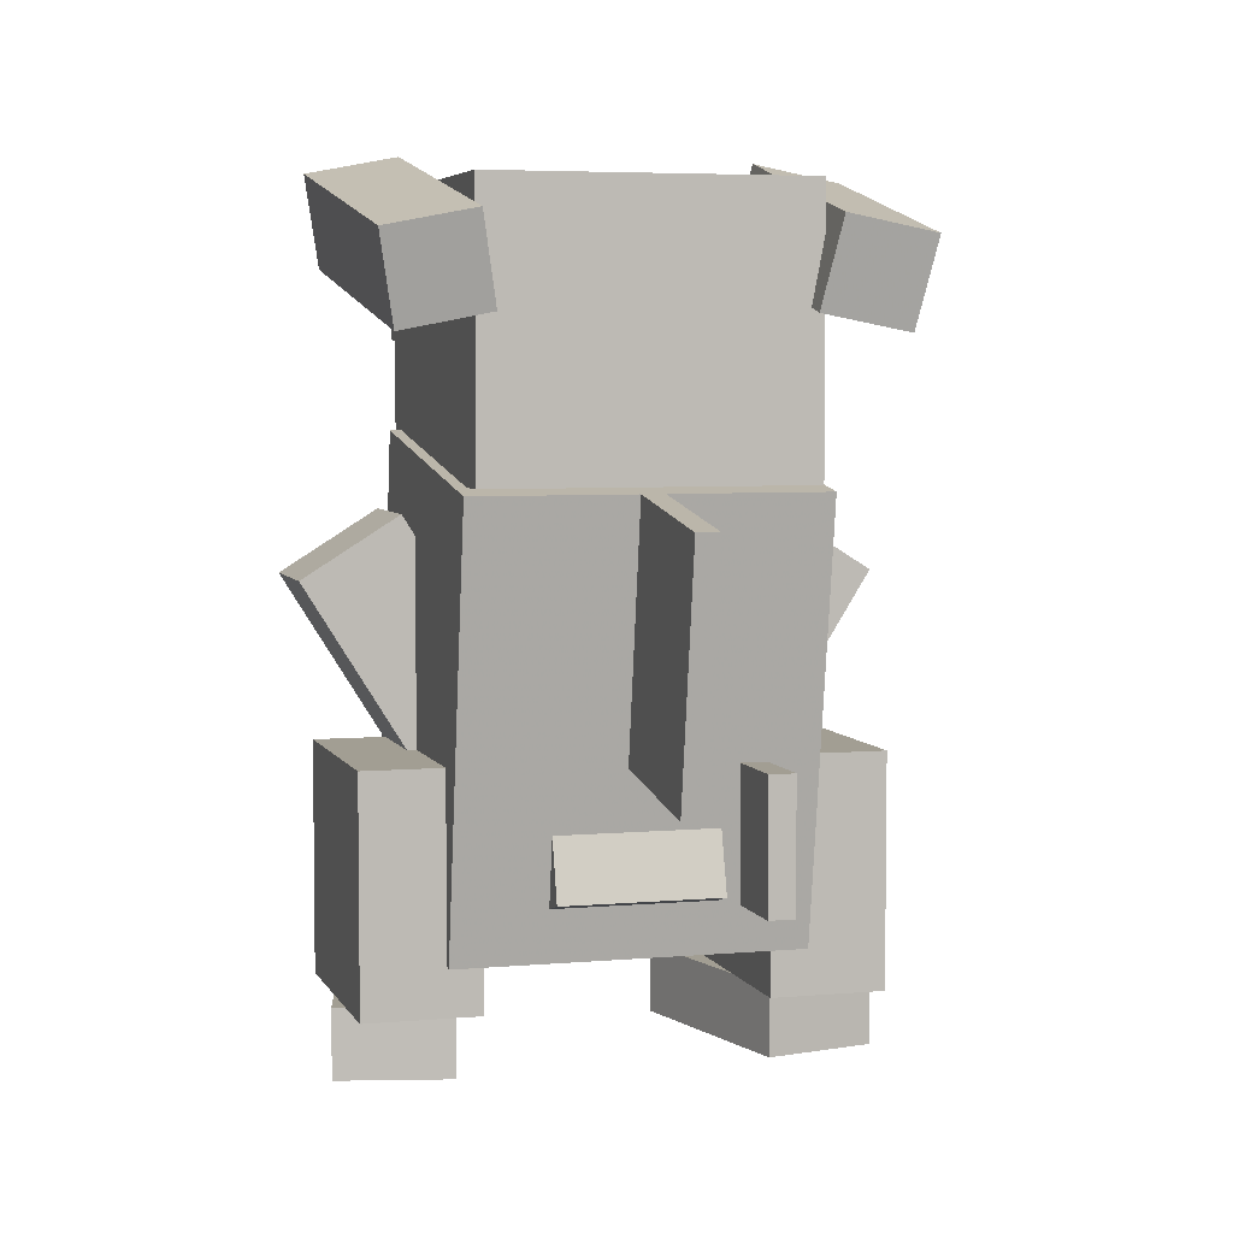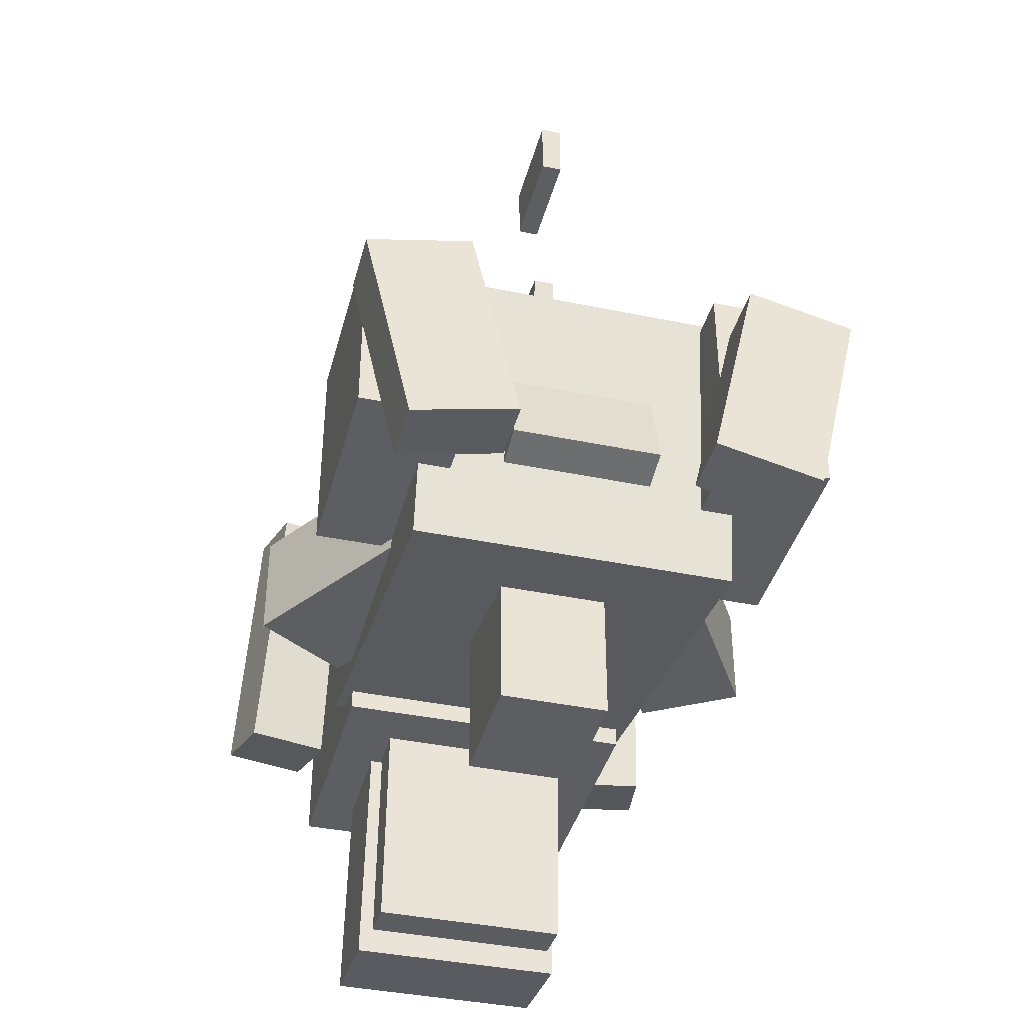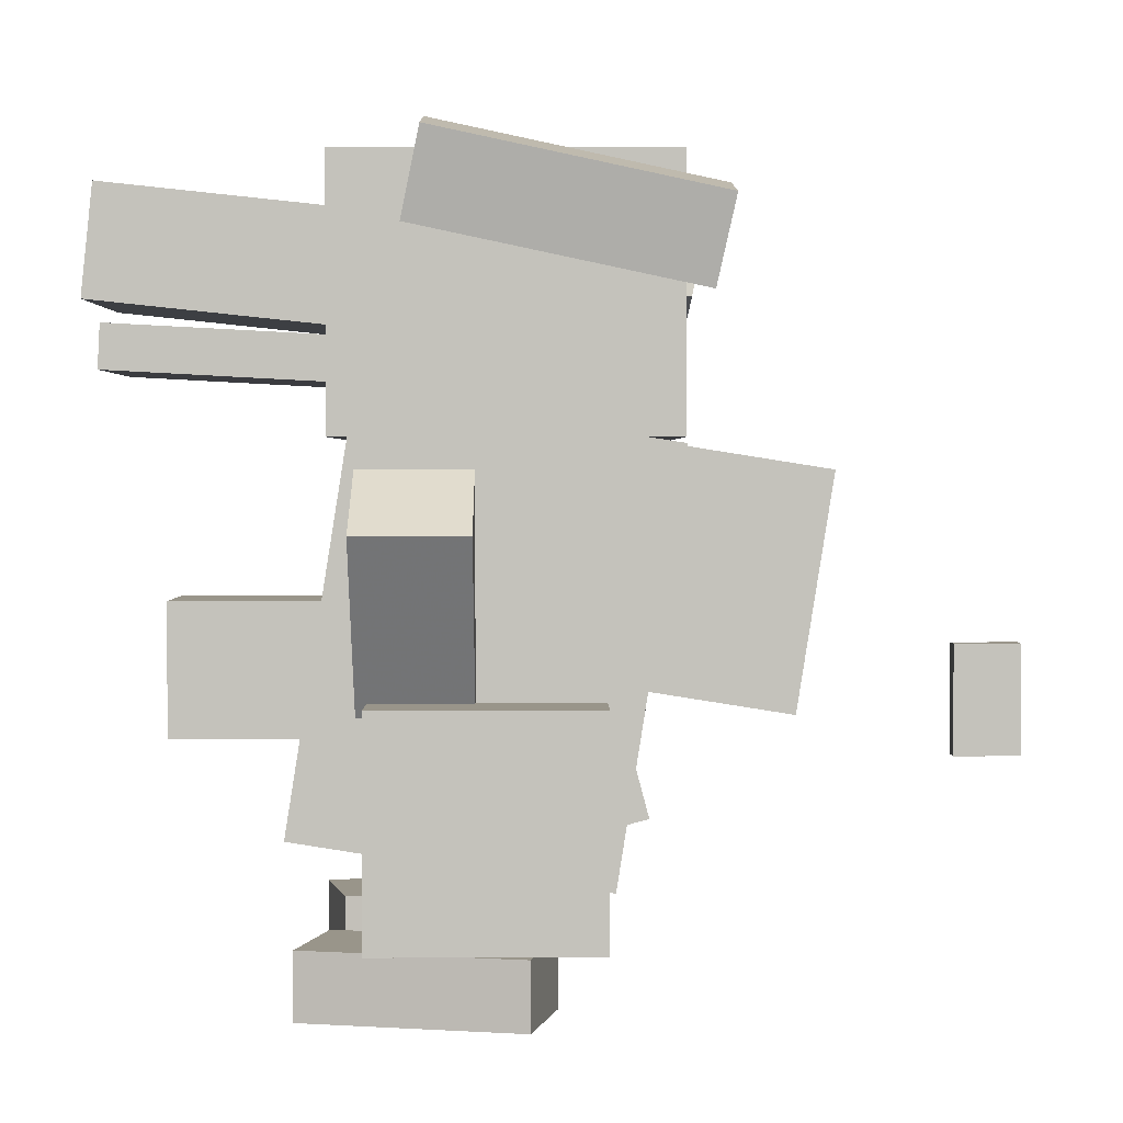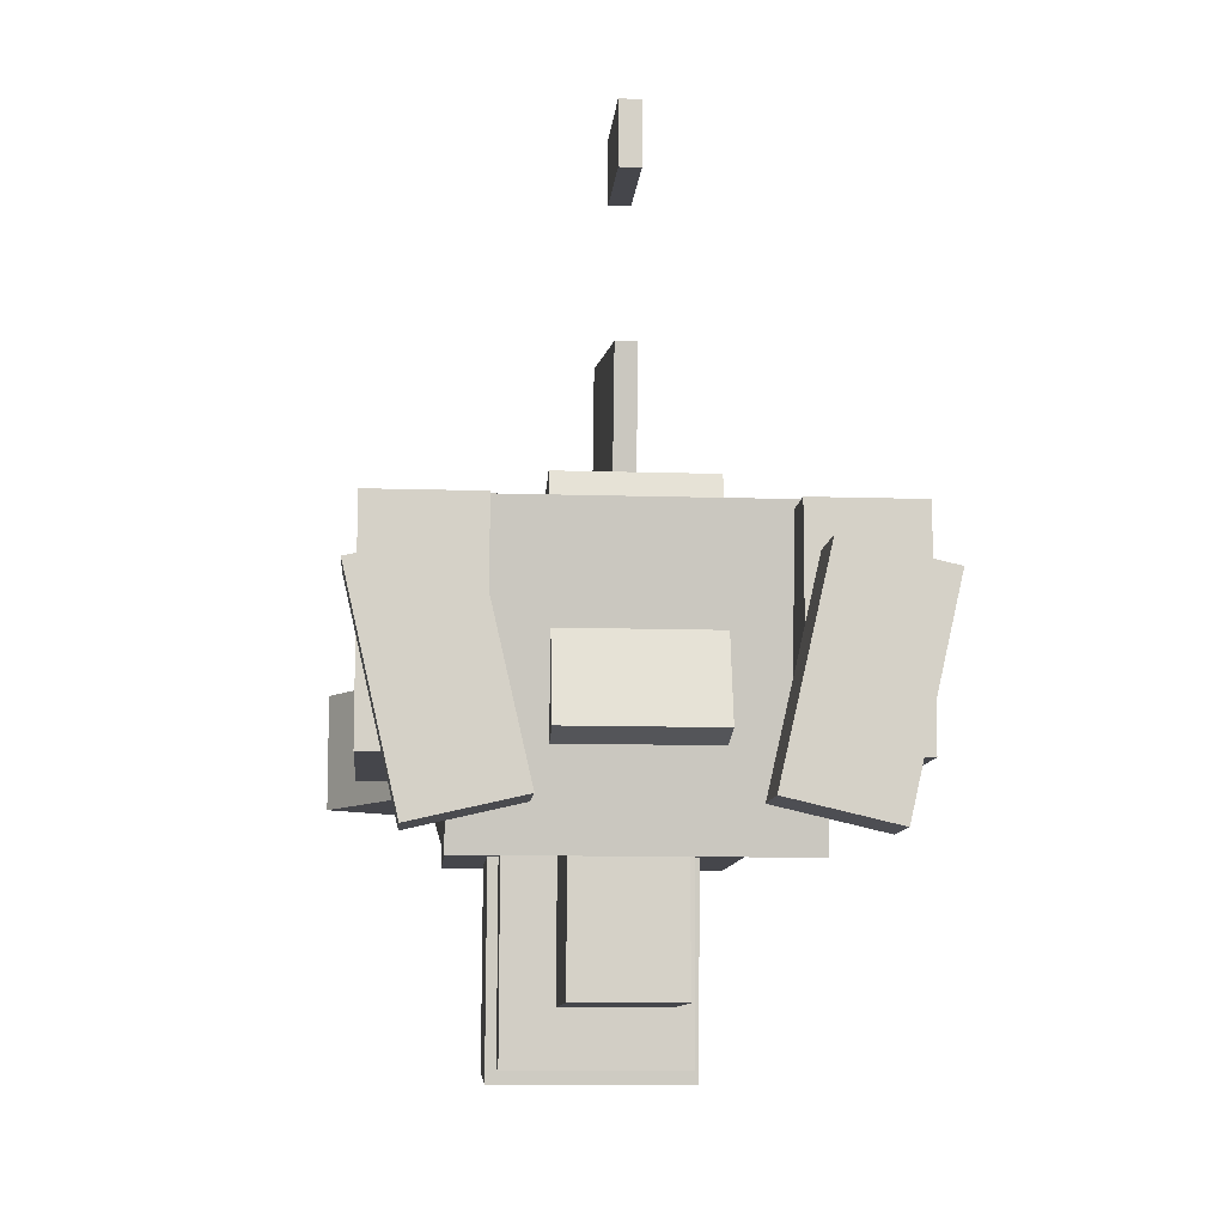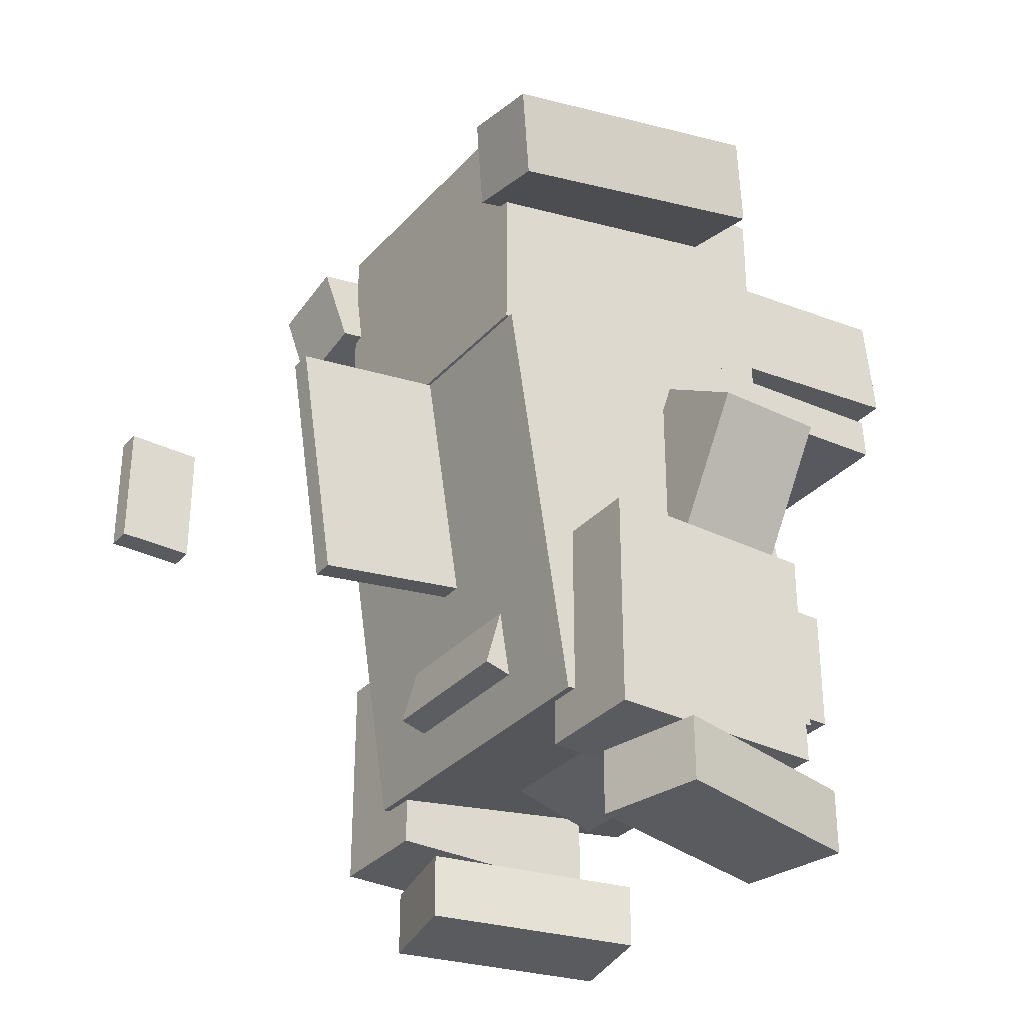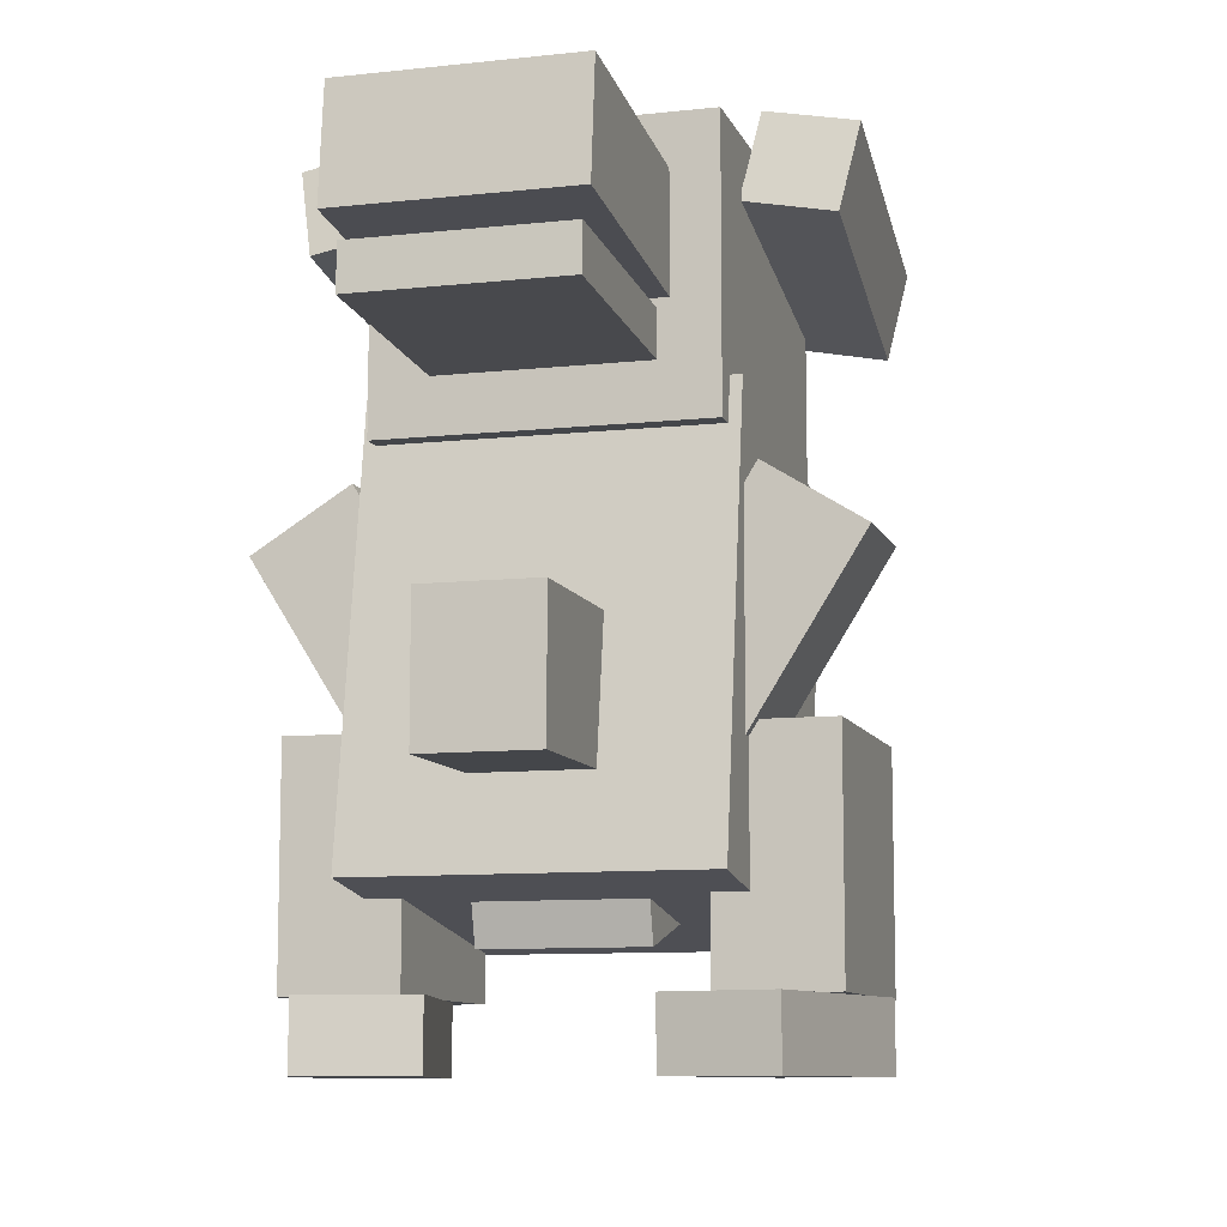
<metadata>
{"format":"obj","ext":"obj","renderer":"f3d","projection":"perspective","resolution":1024,"background":"white","views":[{"elev":5.0,"azim":-16.0,"up":"+Y"},{"elev":-39.3,"azim":-14.5,"up":"+Z"},{"elev":2.0,"azim":-90.5,"up":"+Y"},{"elev":-10.0,"azim":-4.9,"up":"+Z"},{"elev":-32.3,"azim":55.5,"up":"+Y"},{"elev":-9.6,"azim":-164.1,"up":"+Y"}]}
</metadata>
<code>
o Tail_tip
v 0.1562 -0.4375 -0.875
v -0.1562 -0.4375 -0.875
v -0.1562 -0.4375 -0.1875
v 0.1562 -0.4375 -0.1875
v -0.1562 -0.8125 -0.875
v 0.1562 -0.8125 -0.875
v 0.1562 -0.8125 -0.1875
v -0.1562 -0.8125 -0.1875
f 1 2 3 4
f 5 6 7 8
f 4 3 8 7
f 6 5 2 1
f 6 1 4 7
f 2 5 8 3
o Tail_base_spine
v 0.03125 -0.875 1.281
v -0.03125 -0.875 1.281
v -0.03125 -0.5625 1.281
v 0.03125 -0.5625 1.281
v -0.03125 -0.875 1.469
v 0.03125 -0.875 1.469
v 0.03125 -0.5625 1.469
v -0.03125 -0.5625 1.469
f 9 10 11 12
f 13 14 15 16
f 12 11 16 15
f 14 13 10 9
f 14 9 12 15
f 10 13 16 11
o Tail_base
v 0.2188 -0.7791 -0.3457
v -0.2188 -0.7791 -0.3457
v -0.2188 -0.6012 0.3184
v 0.2188 -0.6012 0.3184
v -0.2188 -1.202 -0.2325
v 0.2188 -1.202 -0.2325
v 0.2188 -1.024 0.4316
v -0.2188 -1.024 0.4316
f 17 18 19 20
f 21 22 23 24
f 20 19 24 23
f 22 21 18 17
f 22 17 20 23
f 18 21 24 19
o Left_arm
v -0.1394 -0.6645 -0.3438
v -0.4044 -0.8301 -0.3438
v -0.7688 -0.2471 -0.3438
v -0.5037 -0.08149 -0.3438
v -0.4044 -0.8301 -0.03125
v -0.1394 -0.6645 -0.03125
v -0.5037 -0.08149 -0.03125
v -0.7688 -0.2471 -0.03125
f 25 26 27 28
f 29 30 31 32
f 28 27 32 31
f 30 29 26 25
f 30 25 28 31
f 26 29 32 27
o Right_arm
v 0.4044 -0.8301 -0.3438
v 0.1394 -0.6645 -0.3438
v 0.5037 -0.08149 -0.3438
v 0.7688 -0.2471 -0.3438
v 0.1394 -0.6645 -0.03125
v 0.4044 -0.8301 -0.03125
v 0.7688 -0.2471 -0.03125
v 0.5037 -0.08149 -0.03125
f 33 34 35 36
f 37 38 39 40
f 36 35 40 39
f 38 37 34 33
f 38 33 36 39
f 34 37 40 35
o Body_spine
v 0.03125 -0.6919 0.4126
v -0.03125 -0.6919 0.4126
v -0.03125 -0.01286 0.5201
v 0.03125 -0.01286 0.5201
v -0.03125 -0.7603 0.8447
v 0.03125 -0.7603 0.8447
v 0.03125 -0.08131 0.9522
v -0.03125 -0.08131 0.9522
f 41 42 43 44
f 45 46 47 48
f 44 43 48 47
f 46 45 42 41
f 46 41 44 47
f 42 45 48 43
o Left_hip
v -0.375 -1.312 -0.3125
v -0.6875 -1.312 -0.3125
v -0.6875 -0.6875 -0.3125
v -0.375 -0.6875 -0.3125
v -0.6875 -1.312 0.3125
v -0.375 -1.312 0.3125
v -0.375 -0.6875 0.3125
v -0.6875 -0.6875 0.3125
f 49 50 51 52
f 53 54 55 56
f 52 51 56 55
f 54 53 50 49
f 54 49 52 55
f 50 53 56 51
o Left_hipChild
v -0.2766 -1.5 -0.4263
v -0.5811 -1.5 -0.4966
v -0.5811 -1.312 -0.4966
v -0.2766 -1.312 -0.4263
v -0.7217 -1.5 0.1124
v -0.4172 -1.5 0.1827
v -0.4172 -1.312 0.1827
v -0.7217 -1.312 0.1124
f 57 58 59 60
f 61 62 63 64
f 60 59 64 63
f 62 61 58 57
f 62 57 60 63
f 58 61 64 59
o Right_hip
v 0.6875 -1.312 -0.3125
v 0.375 -1.312 -0.3125
v 0.375 -0.6875 -0.3125
v 0.6875 -0.6875 -0.3125
v 0.375 -1.312 0.3125
v 0.6875 -1.312 0.3125
v 0.6875 -0.6875 0.3125
v 0.375 -0.6875 0.3125
f 65 66 67 68
f 69 70 71 72
f 68 67 72 71
f 70 69 66 65
f 70 65 68 71
f 66 69 72 67
o Right_hipChild
v 0.5811 -1.5 -0.4966
v 0.2766 -1.5 -0.4263
v 0.2766 -1.312 -0.4263
v 0.5811 -1.312 -0.4966
v 0.4172 -1.5 0.1827
v 0.7217 -1.5 0.1124
v 0.7217 -1.312 0.1124
v 0.4172 -1.312 0.1827
f 73 74 75 76
f 77 78 79 80
f 76 75 80 79
f 78 77 74 73
f 78 73 76 79
f 74 77 80 75
o Body
v 0.4688 -1.049 -0.5299
v -0.4688 -1.049 -0.5299
v -0.4688 0.124 -0.3441
v 0.4688 0.124 -0.3441
v -0.4688 -1.186 0.3343
v 0.4688 -1.186 0.3343
v 0.4688 -0.01286 0.5201
v -0.4688 -0.01286 0.5201
f 81 82 83 84
f 85 86 87 88
f 84 83 88 87
f 86 85 82 81
f 86 81 84 87
f 82 85 88 83
o Head
v 0.4375 0.003621 -0.421
v -0.4375 0.003621 -0.421
v -0.4375 0.7536 -0.421
v 0.4375 0.7536 -0.421
v -0.4375 0.003621 0.5165
v 0.4375 0.003621 0.5165
v 0.4375 0.7536 0.5165
v -0.4375 0.7536 0.5165
f 89 90 91 92
f 93 94 95 96
f 92 91 96 95
f 94 93 90 89
f 94 89 92 95
f 90 93 96 91
o HeadChild
v -0.432 0.5881 -0.2146
v -0.6774 0.5404 -0.2146
v -0.724 0.7804 -0.1627
v -0.4786 0.8281 -0.1627
v -0.6451 0.3746 0.5801
v -0.3997 0.4223 0.5801
v -0.4464 0.6623 0.6321
v -0.6918 0.6146 0.6321
f 97 98 99 100
f 101 102 103 104
f 100 99 104 103
f 102 101 98 97
f 102 97 100 103
f 98 101 104 99
o HeadChild
v 0.6774 0.5404 -0.2146
v 0.432 0.5881 -0.2146
v 0.4786 0.8281 -0.1627
v 0.724 0.7804 -0.1627
v 0.3997 0.4223 0.5801
v 0.6451 0.3746 0.5801
v 0.6918 0.6146 0.6321
v 0.4464 0.6623 0.6321
f 105 106 107 108
f 109 110 111 112
f 108 107 112 111
f 110 109 106 105
f 110 105 108 111
f 106 109 112 107
o HeadChild
v 0.3125 0.3698 -1.076
v -0.3125 0.3698 -1.076
v -0.3125 0.6806 -1.044
v 0.3125 0.6806 -1.044
v -0.3125 0.2914 -0.3303
v 0.3125 0.2914 -0.3303
v 0.3125 0.6022 -0.2977
v -0.3125 0.6022 -0.2977
f 113 114 115 116
f 117 118 119 120
f 116 115 120 119
f 118 117 114 113
f 118 113 116 119
f 114 117 120 115
o HeadChild
v 0.2812 0.1841 -1.038
v -0.2812 0.1841 -1.038
v -0.2812 0.3089 -1.031
v 0.2812 0.3089 -1.031
v -0.2812 0.1481 -0.3515
v 0.2812 0.1481 -0.3515
v 0.2812 0.2729 -0.3449
v -0.2812 0.2729 -0.3449
f 121 122 123 124
f 125 126 127 128
f 124 123 128 127
f 126 125 122 121
f 126 121 124 127
f 122 125 128 123

</code>
